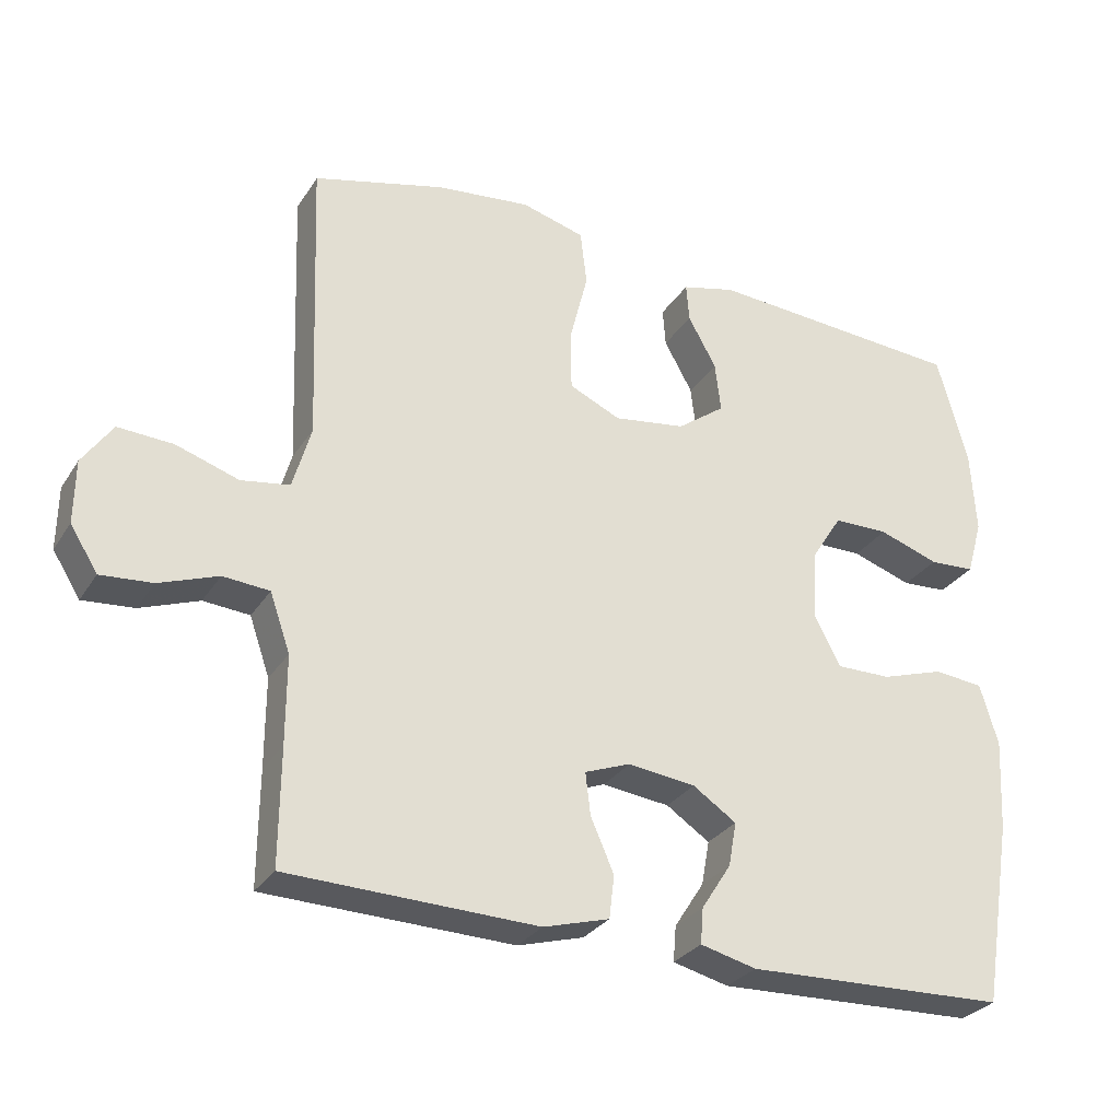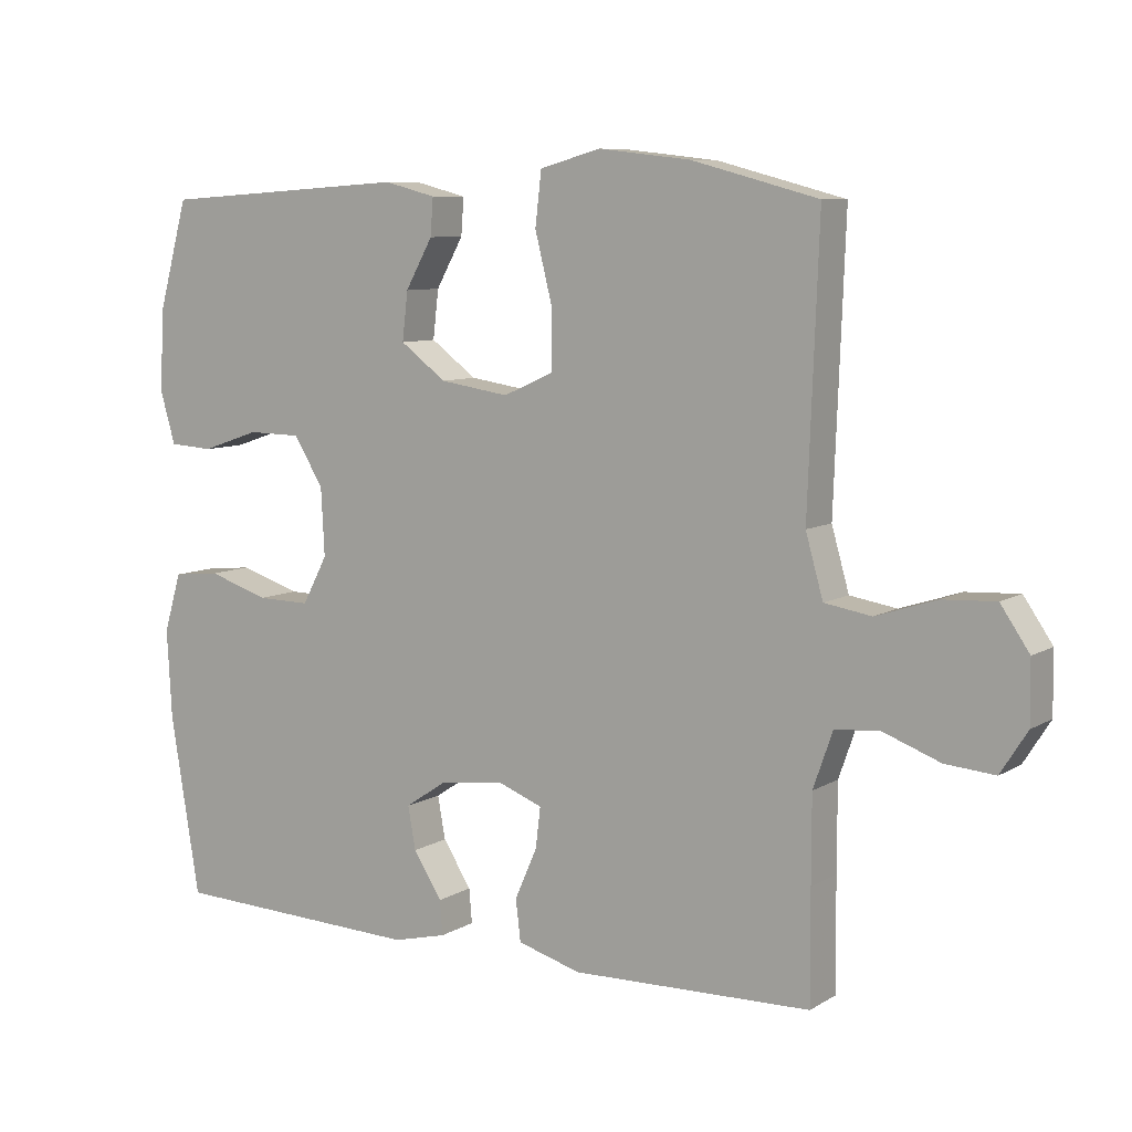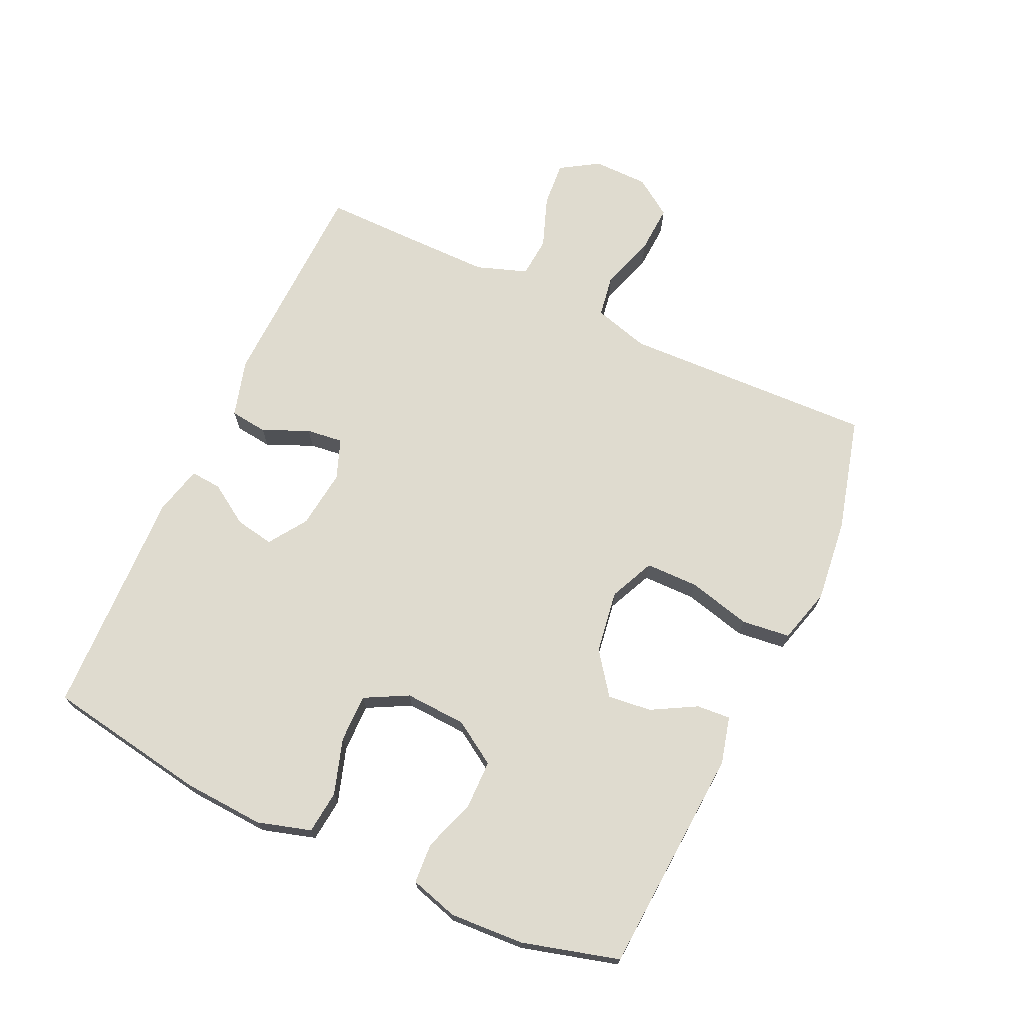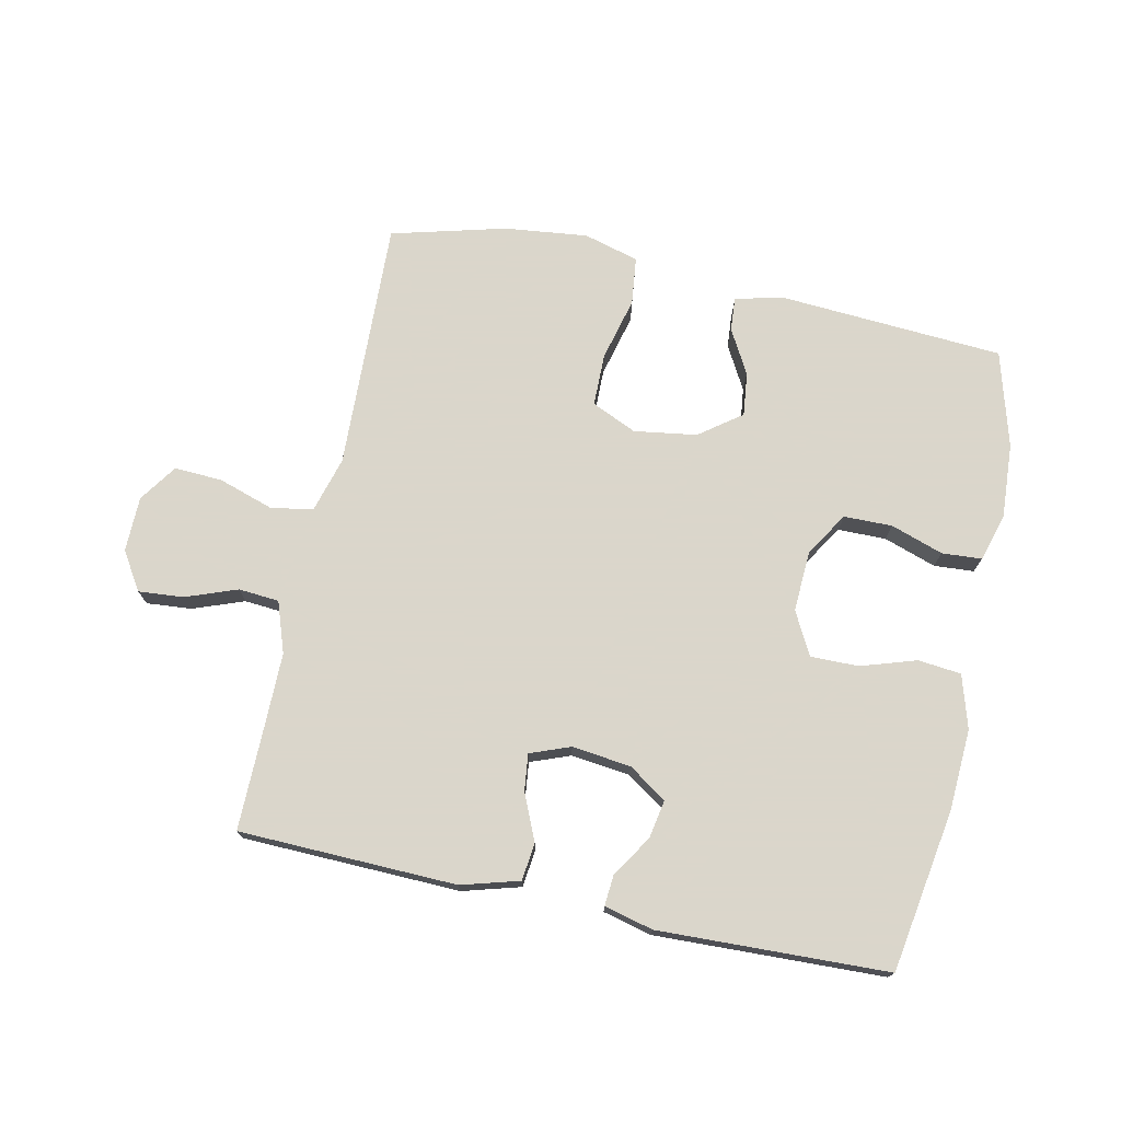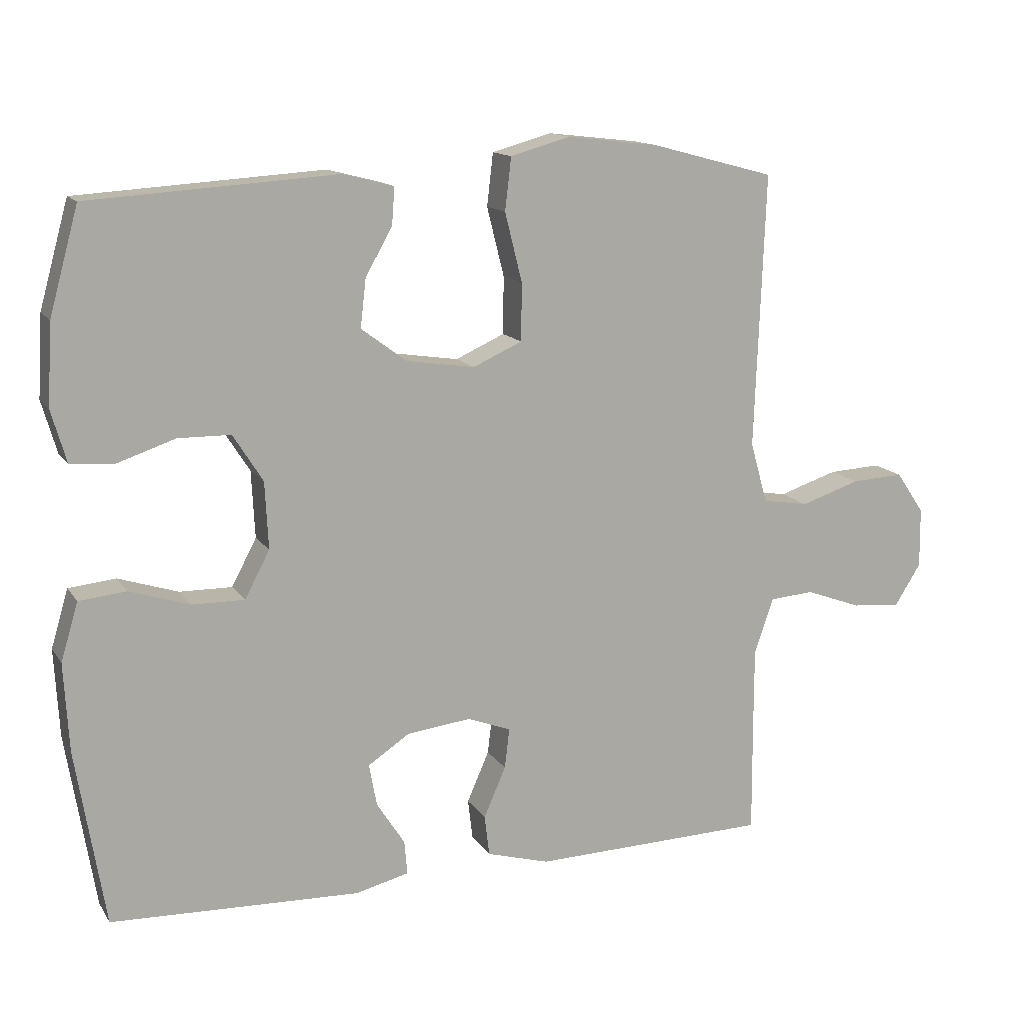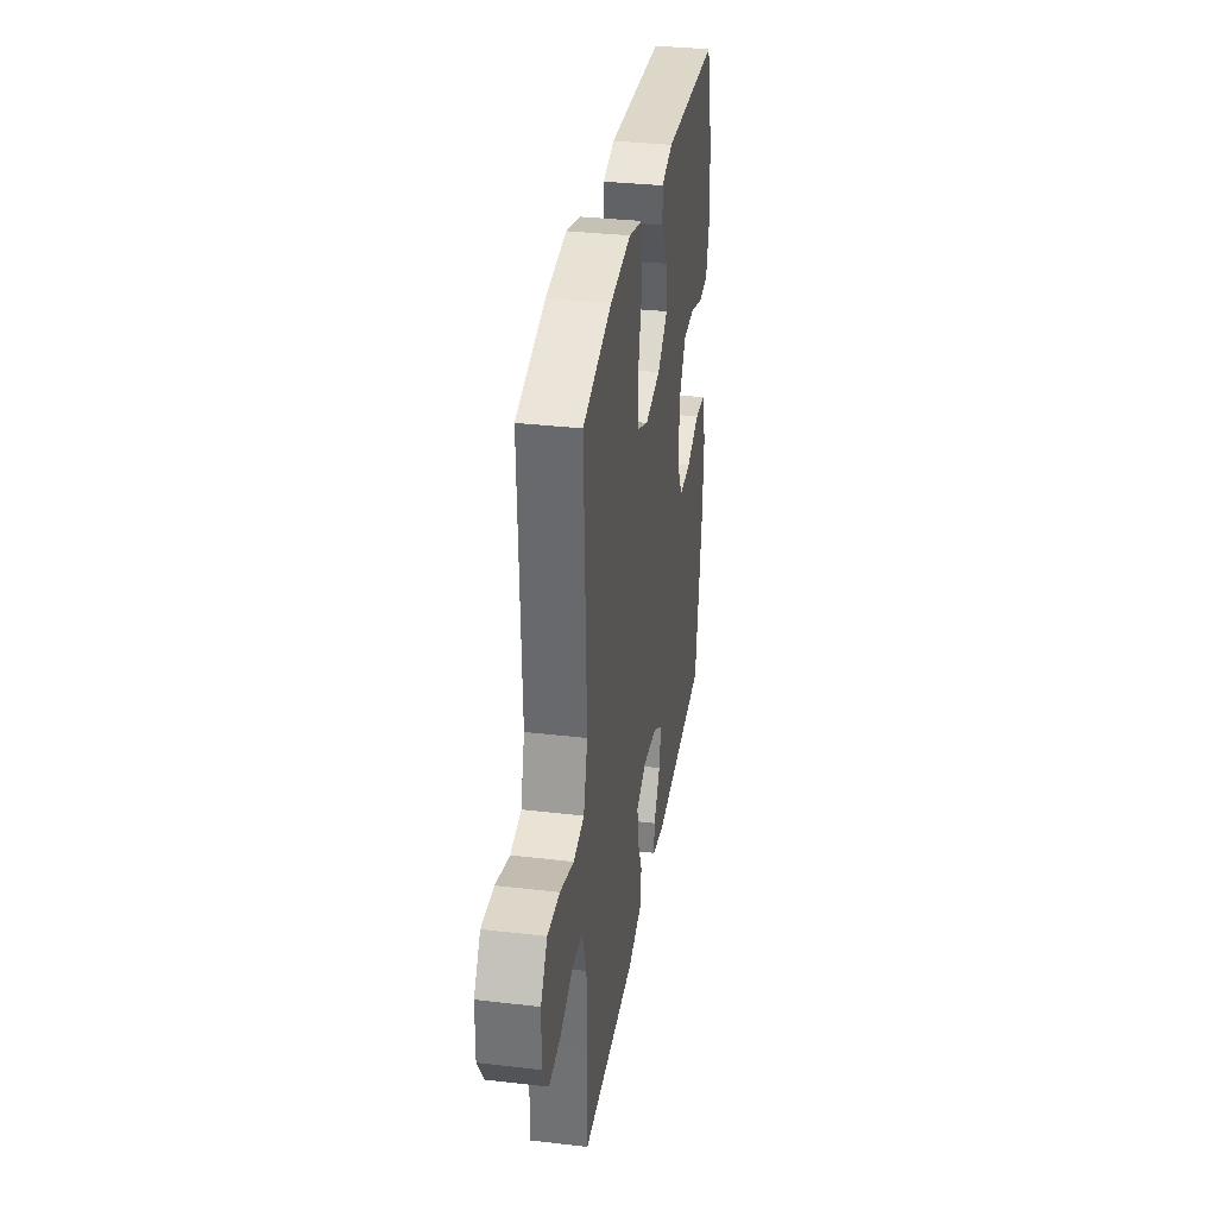
<metadata>
{"format":"obj","ext":"obj","renderer":"f3d","projection":"perspective","resolution":1024,"background":"white","views":[{"elev":-29.4,"azim":153.3,"up":"+Z"},{"elev":8.2,"azim":32.8,"up":"+Z"},{"elev":70.5,"azim":-65.0,"up":"+Y"},{"elev":73.7,"azim":-167.9,"up":"+Y"},{"elev":13.7,"azim":-21.5,"up":"+Z"},{"elev":33.8,"azim":99.0,"up":"+Z"}]}
</metadata>
<code>
v 0.5 0.07 0.5
v 0.49 0.07 0.235
v 0.485 0.07 0.103
v 0.51 0.07 0.015
v 0.577 0.07 0.004
v 0.663 0.07 0.032
v 0.739 0.07 0.036
v 0.78 0.07 -0.024
v 0.781 0.07 -0.111
v 0.743 0.07 -0.171
v 0.672 0.07 -0.165
v 0.591 0.07 -0.135
v 0.527 0.07 -0.14
v 0.499 0.07 -0.22
v 0.499 0.07 -0.342
v 0.5 0.07 -0.5
v 0.157 0.07 -0.509
v 0.066 0.07 -0.483
v 0.059 0.07 -0.424
v 0.091 0.07 -0.351
v 0.098 0.07 -0.293
v 0.035 0.07 -0.269
v -0.058 0.07 -0.28
v -0.118 0.07 -0.32
v -0.107 0.07 -0.381
v -0.066 0.07 -0.445
v -0.062 0.07 -0.494
v -0.139 0.07 -0.513
v -0.5 0.07 -0.5
v -0.542 0.07 -0.244
v -0.549 0.07 -0.117
v -0.524 0.07 -0.033
v -0.456 0.07 -0.026
v -0.369 0.07 -0.054
v -0.293 0.07 -0.055
v -0.257 0.07 0.013
v -0.262 0.07 0.11
v -0.305 0.07 0.178
v -0.381 0.07 0.179
v -0.464 0.07 0.151
v -0.527 0.07 0.155
v -0.549 0.07 0.231
v -0.542 0.07 0.348
v -0.5 0.07 0.5
v -0.143 0.07 0.523
v -0.069 0.07 0.504
v -0.073 0.07 0.451
v -0.112 0.07 0.381
v -0.12 0.07 0.312
v -0.054 0.07 0.263
v 0.045 0.07 0.248
v 0.116 0.07 0.28
v 0.117 0.07 0.363
v 0.092 0.07 0.463
v 0.101 0.07 0.539
v 0.188 0.07 0.563
v 0.319 0.07 0.548
v 0.5 0 0.5
v 0.49 0 0.235
v 0.485 0 0.103
v 0.51 0 0.015
v 0.577 0 0.004
v 0.663 0 0.032
v 0.739 0 0.036
v 0.78 0 -0.024
v 0.781 0 -0.111
v 0.743 0 -0.171
v 0.672 0 -0.165
v 0.591 0 -0.135
v 0.527 0 -0.14
v 0.499 0 -0.22
v 0.499 0 -0.342
v 0.5 0 -0.5
v 0.157 0 -0.509
v 0.066 0 -0.483
v 0.059 0 -0.424
v 0.091 0 -0.351
v 0.098 0 -0.293
v 0.035 0 -0.269
v -0.058 0 -0.28
v -0.118 0 -0.32
v -0.107 0 -0.381
v -0.066 0 -0.445
v -0.062 0 -0.494
v -0.139 0 -0.513
v -0.5 0 -0.5
v -0.542 0 -0.244
v -0.549 0 -0.117
v -0.524 0 -0.033
v -0.456 0 -0.026
v -0.369 0 -0.054
v -0.293 0 -0.055
v -0.257 0 0.013
v -0.262 0 0.11
v -0.305 0 0.178
v -0.381 0 0.179
v -0.464 0 0.151
v -0.527 0 0.155
v -0.549 0 0.231
v -0.542 0 0.348
v -0.5 0 0.5
v -0.143 0 0.523
v -0.069 0 0.504
v -0.073 0 0.451
v -0.112 0 0.381
v -0.12 0 0.312
v -0.054 0 0.263
v 0.045 0 0.248
v 0.116 0 0.28
v 0.117 0 0.363
v 0.092 0 0.463
v 0.101 0 0.539
v 0.188 0 0.563
v 0.319 0 0.548
f 1 2 3
f 57 1 3
f 56 57 3
f 55 56 3
f 54 55 3
f 53 54 3
f 52 53 3 4
f 51 52 4
f 50 51 4
f 46 47 48
f 45 46 48
f 44 45 48
f 43 44 48
f 42 43 48
f 41 42 48
f 40 41 48
f 39 40 48
f 38 39 48 49
f 37 38 49 50
f 32 33 34
f 31 32 34
f 30 31 34
f 29 30 34
f 28 29 34
f 27 28 34
f 26 27 34
f 25 26 34
f 24 25 34 35
f 23 24 35 36
f 18 19 20
f 17 18 20
f 16 17 20
f 15 16 20
f 14 15 20 21
f 13 14 21 22
f 10 11 12
f 9 10 12
f 8 9 12
f 7 8 12
f 6 7 12
f 5 6 12
f 4 5 12 13
f 36 37 50
f 23 36 50
f 22 23 50
f 13 22 50
f 4 13 50
f 60 59 58
f 60 58 114
f 60 114 113
f 60 113 112
f 60 112 111
f 60 111 110
f 61 60 110 109
f 61 109 108
f 61 108 107
f 105 104 103
f 105 103 102
f 105 102 101
f 105 101 100
f 105 100 99
f 105 99 98
f 105 98 97
f 105 97 96
f 106 105 96 95
f 107 106 95 94
f 91 90 89
f 91 89 88
f 91 88 87
f 91 87 86
f 91 86 85
f 91 85 84
f 91 84 83
f 91 83 82
f 92 91 82 81
f 93 92 81 80
f 77 76 75
f 77 75 74
f 77 74 73
f 77 73 72
f 78 77 72 71
f 79 78 71 70
f 69 68 67
f 69 67 66
f 69 66 65
f 69 65 64
f 69 64 63
f 69 63 62
f 70 69 62 61
f 107 94 93
f 107 93 80
f 107 80 79
f 107 79 70
f 107 70 61
f 1 58 59 2
f 2 59 60 3
f 3 60 61 4
f 4 61 62 5
f 5 62 63 6
f 6 63 64 7
f 7 64 65 8
f 8 65 66 9
f 9 66 67 10
f 10 67 68 11
f 11 68 69 12
f 12 69 70 13
f 13 70 71 14
f 14 71 72 15
f 15 72 73 16
f 16 73 74 17
f 17 74 75 18
f 18 75 76 19
f 19 76 77 20
f 20 77 78 21
f 21 78 79 22
f 22 79 80 23
f 23 80 81 24
f 24 81 82 25
f 25 82 83 26
f 26 83 84 27
f 27 84 85 28
f 28 85 86 29
f 29 86 87 30
f 30 87 88 31
f 31 88 89 32
f 32 89 90 33
f 33 90 91 34
f 34 91 92 35
f 35 92 93 36
f 36 93 94 37
f 37 94 95 38
f 38 95 96 39
f 39 96 97 40
f 40 97 98 41
f 41 98 99 42
f 42 99 100 43
f 43 100 101 44
f 44 101 102 45
f 45 102 103 46
f 46 103 104 47
f 47 104 105 48
f 48 105 106 49
f 49 106 107 50
f 50 107 108 51
f 51 108 109 52
f 52 109 110 53
f 53 110 111 54
f 54 111 112 55
f 55 112 113 56
f 56 113 114 57
f 57 114 58 1

</code>
